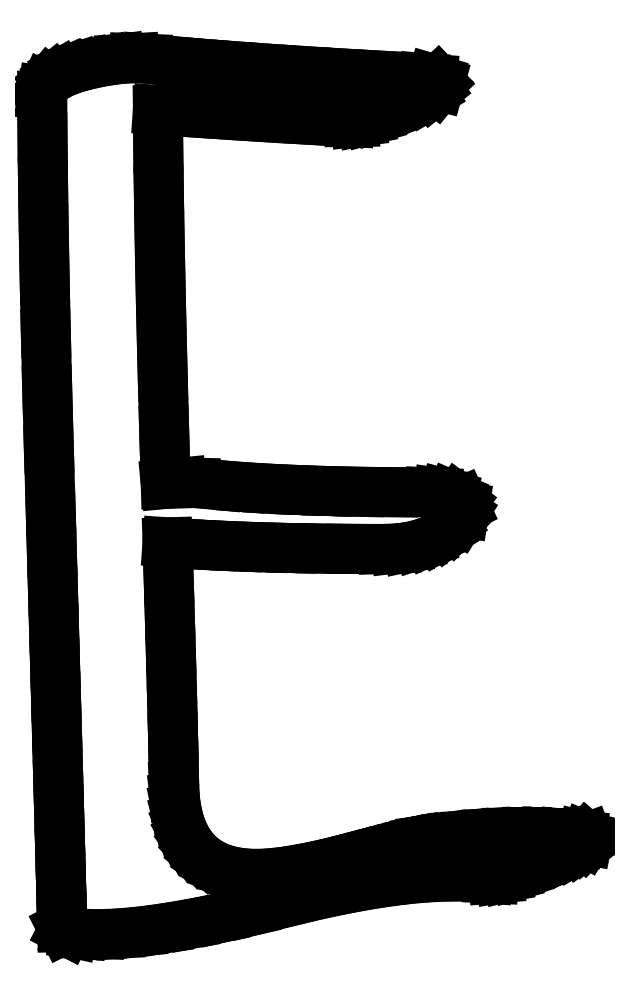
<metadata>
{"format":"dxf","ext":"dxf","renderer":"ezdxf+matplotlib","layout":"modelspace","background":"white","min_lineweight":24,"dpi":150}
</metadata>
<code>
0
SECTION
2
ENTITIES
0
LINE
8
0
10
8.361
20
2.028
30
0
11
8.252
21
2.009
31
0
0
LINE
8
0
10
8.252
20
2.009
30
0
11
8.112
21
1.981
31
0
0
LINE
8
0
10
8.112
20
1.981
30
0
11
7.941
21
1.943
31
0
0
LINE
8
0
10
7.941
20
1.943
30
0
11
7.74
21
1.896
31
0
0
LINE
8
0
10
7.74
20
1.896
30
0
11
7.507
21
1.839
31
0
0
LINE
8
0
10
7.507
20
1.839
30
0
11
7.244
21
1.773
31
0
0
LINE
8
0
10
7.244
20
1.773
30
0
11
6.95
21
1.697
31
0
0
LINE
8
0
10
6.95
20
1.697
30
0
11
6.625
21
1.611
31
0
0
LINE
8
0
10
6.625
20
1.611
30
0
11
6.061
21
1.475
31
0
0
LINE
8
0
10
6.061
20
1.475
30
0
11
5.562
21
1.372
31
0
0
LINE
8
0
10
5.562
20
1.372
30
0
11
5.13
21
1.301
31
0
0
LINE
8
0
10
5.13
20
1.301
30
0
11
4.764
21
1.264
31
0
0
LINE
8
0
10
4.764
20
1.264
30
0
11
4.511
21
1.256
31
0
0
LINE
8
0
10
4.511
20
1.256
30
0
11
4.275
21
1.265
31
0
0
LINE
8
0
10
4.275
20
1.265
30
0
11
4.054
21
1.293
31
0
0
LINE
8
0
10
4.054
20
1.293
30
0
11
3.849
21
1.339
31
0
0
LINE
8
0
10
3.849
20
1.339
30
0
11
3.66
21
1.402
31
0
0
LINE
8
0
10
3.66
20
1.402
30
0
11
3.487
21
1.484
31
0
0
LINE
8
0
10
3.487
20
1.484
30
0
11
3.329
21
1.584
31
0
0
LINE
8
0
10
3.329
20
1.584
30
0
11
3.188
21
1.701
31
0
0
LINE
8
0
10
3.188
20
1.701
30
0
11
3.062
21
1.837
31
0
0
LINE
8
0
10
3.062
20
1.837
30
0
11
2.952
21
1.991
31
0
0
LINE
8
0
10
2.952
20
1.991
30
0
11
2.858
21
2.163
31
0
0
LINE
8
0
10
2.858
20
2.163
30
0
11
2.78
21
2.352
31
0
0
LINE
8
0
10
2.78
20
2.352
30
0
11
2.717
21
2.56
31
0
0
LINE
8
0
10
2.717
20
2.56
30
0
11
2.671
21
2.786
31
0
0
LINE
8
0
10
2.671
20
2.786
30
0
11
2.64
21
3.03
31
0
0
LINE
8
0
10
2.64
20
3.03
30
0
11
2.625
21
3.292
31
0
0
LINE
8
0
10
2.625
20
3.292
30
0
11
2.613
21
3.832
31
0
0
LINE
8
0
10
2.613
20
3.832
30
0
11
2.6
21
4.418
31
0
0
LINE
8
0
10
2.6
20
4.418
30
0
11
2.584
21
5.051
31
0
0
LINE
8
0
10
2.584
20
5.051
30
0
11
2.566
21
5.729
31
0
0
LINE
8
0
10
2.566
20
5.729
30
0
11
2.546
21
6.454
31
0
0
LINE
8
0
10
2.546
20
6.454
30
0
11
2.523
21
7.224
31
0
0
LINE
8
0
10
2.523
20
7.224
30
0
11
2.499
21
8.04
31
0
0
LINE
8
0
10
2.499
20
8.04
30
0
11
2.472
21
8.903
31
0
0
LINE
8
0
10
2.472
20
8.903
30
0
11
2.975
21
8.867
31
0
0
LINE
8
0
10
2.975
20
8.867
30
0
11
3.512
21
8.836
31
0
0
LINE
8
0
10
3.512
20
8.836
30
0
11
4.083
21
8.81
31
0
0
LINE
8
0
10
4.083
20
8.81
30
0
11
4.688
21
8.788
31
0
0
LINE
8
0
10
4.688
20
8.788
30
0
11
5.326
21
8.772
31
0
0
LINE
8
0
10
5.326
20
8.772
30
0
11
5.998
21
8.76
31
0
0
LINE
8
0
10
5.998
20
8.76
30
0
11
6.704
21
8.752
31
0
0
LINE
8
0
10
6.704
20
8.752
30
0
11
7.444
21
8.75
31
0
0
LINE
8
0
10
7.444
20
8.75
30
0
11
7.733
21
8.761
31
0
0
LINE
8
0
10
7.733
20
8.761
30
0
11
8.003
21
8.793
31
0
0
LINE
8
0
10
8.003
20
8.793
30
0
11
8.252
21
8.846
31
0
0
LINE
8
0
10
8.252
20
8.846
30
0
11
8.483
21
8.92
31
0
0
LINE
8
0
10
8.483
20
8.92
30
0
11
8.693
21
9.016
31
0
0
LINE
8
0
10
8.693
20
9.016
30
0
11
8.885
21
9.133
31
0
0
LINE
8
0
10
8.885
20
9.133
30
0
11
9.056
21
9.271
31
0
0
LINE
8
0
10
9.056
20
9.271
30
0
11
9.208
21
9.431
31
0
0
LINE
8
0
10
9.208
20
9.431
30
0
11
9.303
21
9.582
31
0
0
LINE
8
0
10
9.303
20
9.582
30
0
11
9.323
21
9.715
31
0
0
LINE
8
0
10
9.323
20
9.715
30
0
11
9.268
21
9.832
31
0
0
LINE
8
0
10
9.268
20
9.832
30
0
11
9.139
21
9.931
31
0
0
LINE
8
0
10
9.139
20
9.931
30
0
11
9.012
21
9.985
31
0
0
LINE
8
0
10
9.012
20
9.985
30
0
11
8.868
21
10.02
31
0
0
LINE
8
0
10
8.868
20
10.02
30
0
11
8.707
21
10.05
31
0
0
LINE
8
0
10
8.707
20
10.05
30
0
11
8.528
21
10.06
31
0
0
LINE
8
0
10
8.528
20
10.06
30
0
11
7.687
21
10.06
31
0
0
LINE
8
0
10
7.687
20
10.06
30
0
11
6.892
21
10.07
31
0
0
LINE
8
0
10
6.892
20
10.07
30
0
11
6.145
21
10.09
31
0
0
LINE
8
0
10
6.145
20
10.09
30
0
11
5.444
21
10.11
31
0
0
LINE
8
0
10
5.444
20
10.11
30
0
11
4.791
21
10.14
31
0
0
LINE
8
0
10
4.791
20
10.14
30
0
11
4.184
21
10.18
31
0
0
LINE
8
0
10
4.184
20
10.18
30
0
11
3.624
21
10.23
31
0
0
LINE
8
0
10
3.624
20
10.23
30
0
11
3.111
21
10.28
31
0
0
LINE
8
0
10
3.111
20
10.28
30
0
11
2.795
21
10.28
31
0
0
LINE
8
0
10
2.795
20
10.28
30
0
11
2.431
21
10.25
31
0
0
LINE
8
0
10
2.431
20
10.25
30
0
11
2.394
21
11.51
31
0
0
LINE
8
0
10
2.394
20
11.51
30
0
11
2.362
21
12.71
31
0
0
LINE
8
0
10
2.362
20
12.71
30
0
11
2.333
21
13.87
31
0
0
LINE
8
0
10
2.333
20
13.87
30
0
11
2.309
21
14.97
31
0
0
LINE
8
0
10
2.309
20
14.97
30
0
11
2.288
21
16.02
31
0
0
LINE
8
0
10
2.288
20
16.02
30
0
11
2.272
21
17.02
31
0
0
LINE
8
0
10
2.272
20
17.02
30
0
11
2.259
21
17.97
31
0
0
LINE
8
0
10
2.259
20
17.97
30
0
11
2.25
21
18.88
31
0
0
LINE
8
0
10
2.25
20
18.88
30
0
11
3.385
21
18.8
31
0
0
LINE
8
0
10
3.385
20
18.8
30
0
11
4.5
21
18.72
31
0
0
LINE
8
0
10
4.5
20
18.72
30
0
11
5.594
21
18.66
31
0
0
LINE
8
0
10
5.594
20
18.66
30
0
11
6.667
21
18.6
31
0
0
LINE
8
0
10
6.667
20
18.6
30
0
11
6.797
21
18.6
31
0
0
LINE
8
0
10
6.797
20
18.6
30
0
11
6.945
21
18.62
31
0
0
LINE
8
0
10
6.945
20
18.62
30
0
11
7.111
21
18.65
31
0
0
LINE
8
0
10
7.111
20
18.65
30
0
11
7.295
21
18.7
31
0
0
LINE
8
0
10
7.295
20
18.7
30
0
11
7.497
21
18.77
31
0
0
LINE
8
0
10
7.497
20
18.77
30
0
11
7.716
21
18.85
31
0
0
LINE
8
0
10
7.716
20
18.85
30
0
11
7.953
21
18.95
31
0
0
LINE
8
0
10
7.953
20
18.95
30
0
11
8.208
21
19.07
31
0
0
LINE
8
0
10
8.208
20
19.07
30
0
11
8.408
21
19.17
31
0
0
LINE
8
0
10
8.408
20
19.17
30
0
11
8.562
21
19.26
31
0
0
LINE
8
0
10
8.562
20
19.26
30
0
11
8.672
21
19.35
31
0
0
LINE
8
0
10
8.672
20
19.35
30
0
11
8.736
21
19.43
31
0
0
LINE
8
0
10
8.736
20
19.43
30
0
11
8.756
21
19.5
31
0
0
LINE
8
0
10
8.756
20
19.5
30
0
11
8.705
21
19.56
31
0
0
LINE
8
0
10
8.705
20
19.56
30
0
11
8.582
21
19.59
31
0
0
LINE
8
0
10
8.582
20
19.59
30
0
11
8.389
21
19.61
31
0
0
LINE
8
0
10
8.389
20
19.61
30
0
11
7.423
21
19.66
31
0
0
LINE
8
0
10
7.423
20
19.66
30
0
11
6.505
21
19.72
31
0
0
LINE
8
0
10
6.505
20
19.72
30
0
11
5.635
21
19.77
31
0
0
LINE
8
0
10
5.635
20
19.77
30
0
11
4.812
21
19.83
31
0
0
LINE
8
0
10
4.812
20
19.83
30
0
11
4.038
21
19.88
31
0
0
LINE
8
0
10
4.038
20
19.88
30
0
11
3.311
21
19.94
31
0
0
LINE
8
0
10
3.311
20
19.94
30
0
11
2.632
21
20
31
0
0
LINE
8
0
10
2.632
20
20
30
0
11
2
21
20.06
31
0
0
LINE
8
0
10
2
20
20.06
30
0
11
1.706
21
20.07
31
0
0
LINE
8
0
10
1.706
20
20.07
30
0
11
1.378
21
20.05
31
0
0
LINE
8
0
10
1.378
20
20.05
30
0
11
1.018
21
20
31
0
0
LINE
8
0
10
1.018
20
20
30
0
11
0.625
21
19.92
31
0
0
LINE
8
0
10
0.625
20
19.92
30
0
11
0.3809
21
19.85
31
0
0
LINE
8
0
10
0.3809
20
19.85
30
0
11
0.1693
21
19.78
31
0
0
LINE
8
0
10
0.1693
20
19.78
30
0
11
-0.009766
21
19.7
31
0
0
LINE
8
0
10
-0.009766
20
19.7
30
0
11
-0.1562
21
19.61
31
0
0
LINE
8
0
10
-0.1562
20
19.61
30
0
11
-0.2702
21
19.52
31
0
0
LINE
8
0
10
-0.2702
20
19.52
30
0
11
-0.3516
21
19.42
31
0
0
LINE
8
0
10
-0.3516
20
19.42
30
0
11
-0.4004
21
19.32
31
0
0
LINE
8
0
10
-0.4004
20
19.32
30
0
11
-0.4167
21
19.21
31
0
0
LINE
8
0
10
-0.4167
20
19.21
30
0
11
-0.4106
21
18.25
31
0
0
LINE
8
0
10
-0.4106
20
18.25
30
0
11
-0.3993
21
17.22
31
0
0
LINE
8
0
10
-0.3993
20
17.22
30
0
11
-0.3828
21
16.12
31
0
0
LINE
8
0
10
-0.3828
20
16.12
30
0
11
-0.3611
21
14.96
31
0
0
LINE
8
0
10
-0.3611
20
14.96
30
0
11
-0.3343
21
13.73
31
0
0
LINE
8
0
10
-0.3343
20
13.73
30
0
11
-0.3021
21
12.43
31
0
0
LINE
8
0
10
-0.3021
20
12.43
30
0
11
-0.2648
21
11.06
31
0
0
LINE
8
0
10
-0.2648
20
11.06
30
0
11
-0.2222
21
9.625
31
0
0
LINE
8
0
10
-0.2222
20
9.625
30
0
11
-0.1951
21
8.674
31
0
0
LINE
8
0
10
-0.1951
20
8.674
30
0
11
-0.1695
21
7.771
31
0
0
LINE
8
0
10
-0.1695
20
7.771
30
0
11
-0.1452
21
6.914
31
0
0
LINE
8
0
10
-0.1452
20
6.914
30
0
11
-0.1224
21
6.103
31
0
0
LINE
8
0
10
-0.1224
20
6.103
30
0
11
-0.101
21
5.34
31
0
0
LINE
8
0
10
-0.101
20
5.34
30
0
11
-0.08095
21
4.623
31
0
0
LINE
8
0
10
-0.08095
20
4.623
30
0
11
-0.06234
21
3.953
31
0
0
LINE
8
0
10
-0.06234
20
3.953
30
0
11
-0.04514
21
3.33
31
0
0
LINE
8
0
10
-0.04514
20
3.33
30
0
11
-0.02935
21
2.753
31
0
0
LINE
8
0
10
-0.02935
20
2.753
30
0
11
-0.01497
21
2.224
31
0
0
LINE
8
0
10
-0.01497
20
2.224
30
0
11
-0.002007
21
1.741
31
0
0
LINE
8
0
10
-0.002007
20
1.741
30
0
11
0.009549
21
1.305
31
0
0
LINE
8
0
10
0.009549
20
1.305
30
0
11
0.01969
21
0.9154
31
0
0
LINE
8
0
10
0.01969
20
0.9154
30
0
11
0.02843
21
0.5728
31
0
0
LINE
8
0
10
0.02843
20
0.5728
30
0
11
0.03575
21
0.2769
31
0
0
LINE
8
0
10
0.03575
20
0.2769
30
0
11
0.04167
21
0.02778
31
0
0
LINE
8
0
10
0.04167
20
0.02778
30
0
11
0.07031
21
-0.02865
31
0
0
LINE
8
0
10
0.07031
20
-0.02865
30
0
11
0.1562
21
-0.07292
31
0
0
LINE
8
0
10
0.1562
20
-0.07292
30
0
11
0.2995
21
-0.105
31
0
0
LINE
8
0
10
0.2995
20
-0.105
30
0
11
0.5
21
-0.125
31
0
0
LINE
8
0
10
0.5
20
-0.125
30
0
11
0.9045
21
-0.135
31
0
0
LINE
8
0
10
0.9045
20
-0.135
30
0
11
1.361
21
-0.1163
31
0
0
LINE
8
0
10
1.361
20
-0.1163
30
0
11
1.87
21
-0.06901
31
0
0
LINE
8
0
10
1.87
20
-0.06901
30
0
11
2.431
21
0.006944
31
0
0
LINE
8
0
10
2.431
20
0.006944
30
0
11
3.043
21
0.1116
31
0
0
LINE
8
0
10
3.043
20
0.1116
30
0
11
3.708
21
0.2448
31
0
0
LINE
8
0
10
3.708
20
0.2448
30
0
11
4.425
21
0.4067
31
0
0
LINE
8
0
10
4.425
20
0.4067
30
0
11
5.194
21
0.5972
31
0
0
LINE
8
0
10
5.194
20
0.5972
30
0
11
5.93
21
0.7731
31
0
0
LINE
8
0
10
5.93
20
0.7731
30
0
11
6.621
21
0.9185
31
0
0
LINE
8
0
10
6.621
20
0.9185
30
0
11
7.27
21
1.033
31
0
0
LINE
8
0
10
7.27
20
1.033
30
0
11
7.875
21
1.118
31
0
0
LINE
8
0
10
7.875
20
1.118
30
0
11
8.437
21
1.172
31
0
0
LINE
8
0
10
8.437
20
1.172
30
0
11
8.955
21
1.196
31
0
0
LINE
8
0
10
8.955
20
1.196
30
0
11
9.43
21
1.19
31
0
0
LINE
8
0
10
9.43
20
1.19
30
0
11
9.861
21
1.153
31
0
0
LINE
8
0
10
9.861
20
1.153
30
0
11
9.986
21
1.147
31
0
0
LINE
8
0
10
9.986
20
1.147
30
0
11
10.13
21
1.159
31
0
0
LINE
8
0
10
10.13
20
1.159
30
0
11
10.29
21
1.187
31
0
0
LINE
8
0
10
10.29
20
1.187
30
0
11
10.48
21
1.233
31
0
0
LINE
8
0
10
10.48
20
1.233
30
0
11
10.68
21
1.295
31
0
0
LINE
8
0
10
10.68
20
1.295
30
0
11
10.91
21
1.374
31
0
0
LINE
8
0
10
10.91
20
1.374
30
0
11
11.15
21
1.47
31
0
0
LINE
8
0
10
11.15
20
1.47
30
0
11
11.42
21
1.583
31
0
0
LINE
8
0
10
11.42
20
1.583
30
0
11
11.63
21
1.678
31
0
0
LINE
8
0
10
11.63
20
1.678
30
0
11
11.81
21
1.767
31
0
0
LINE
8
0
10
11.81
20
1.767
30
0
11
11.95
21
1.852
31
0
0
LINE
8
0
10
11.95
20
1.852
30
0
11
12.06
21
1.931
31
0
0
LINE
8
0
10
12.06
20
1.931
30
0
11
12.1
21
1.97
31
0
0
LINE
8
0
10
12.1
20
1.97
30
0
11
12.14
21
2.006
31
0
0
LINE
8
0
10
12.14
20
2.006
30
0
11
12.16
21
2.038
31
0
0
LINE
8
0
10
12.16
20
2.038
30
0
11
12.16
21
2.066
31
0
0
LINE
8
0
10
12.16
20
2.066
30
0
11
12.15
21
2.09
31
0
0
LINE
8
0
10
12.15
20
2.09
30
0
11
12.13
21
2.11
31
0
0
LINE
8
0
10
12.13
20
2.11
30
0
11
12.09
21
2.127
31
0
0
LINE
8
0
10
12.09
20
2.127
30
0
11
12.04
21
2.139
31
0
0
LINE
8
0
10
12.04
20
2.139
30
0
11
11.63
21
2.18
31
0
0
LINE
8
0
10
11.63
20
2.18
30
0
11
11.2
21
2.205
31
0
0
LINE
8
0
10
11.2
20
2.205
30
0
11
10.76
21
2.214
31
0
0
LINE
8
0
10
10.76
20
2.214
30
0
11
10.31
21
2.208
31
0
0
LINE
8
0
10
10.31
20
2.208
30
0
11
9.842
21
2.187
31
0
0
LINE
8
0
10
9.842
20
2.187
30
0
11
9.362
21
2.149
31
0
0
LINE
8
0
10
9.362
20
2.149
30
0
11
8.868
21
2.096
31
0
0
LINE
8
0
10
8.868
20
2.096
30
0
11
8.361
21
2.028
31
0
0
ENDSEC
0
EOF

</code>
